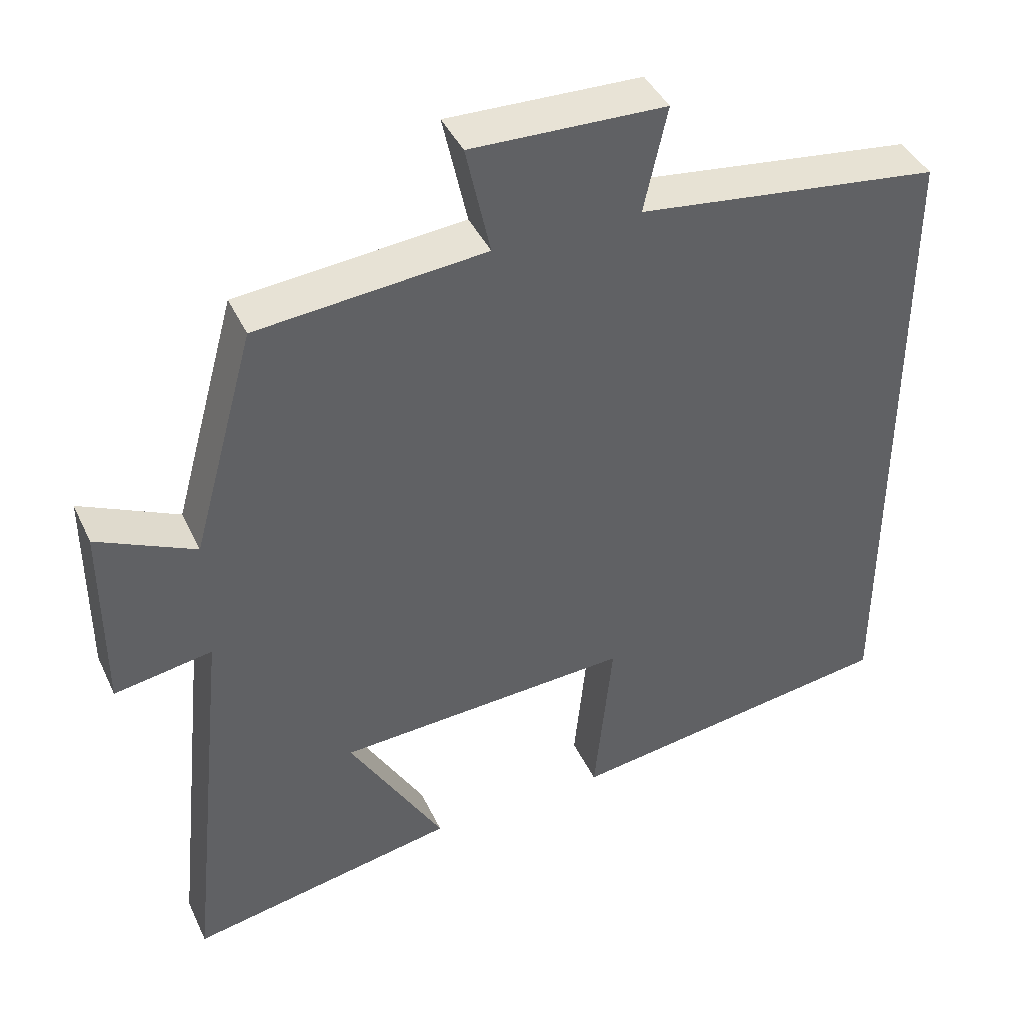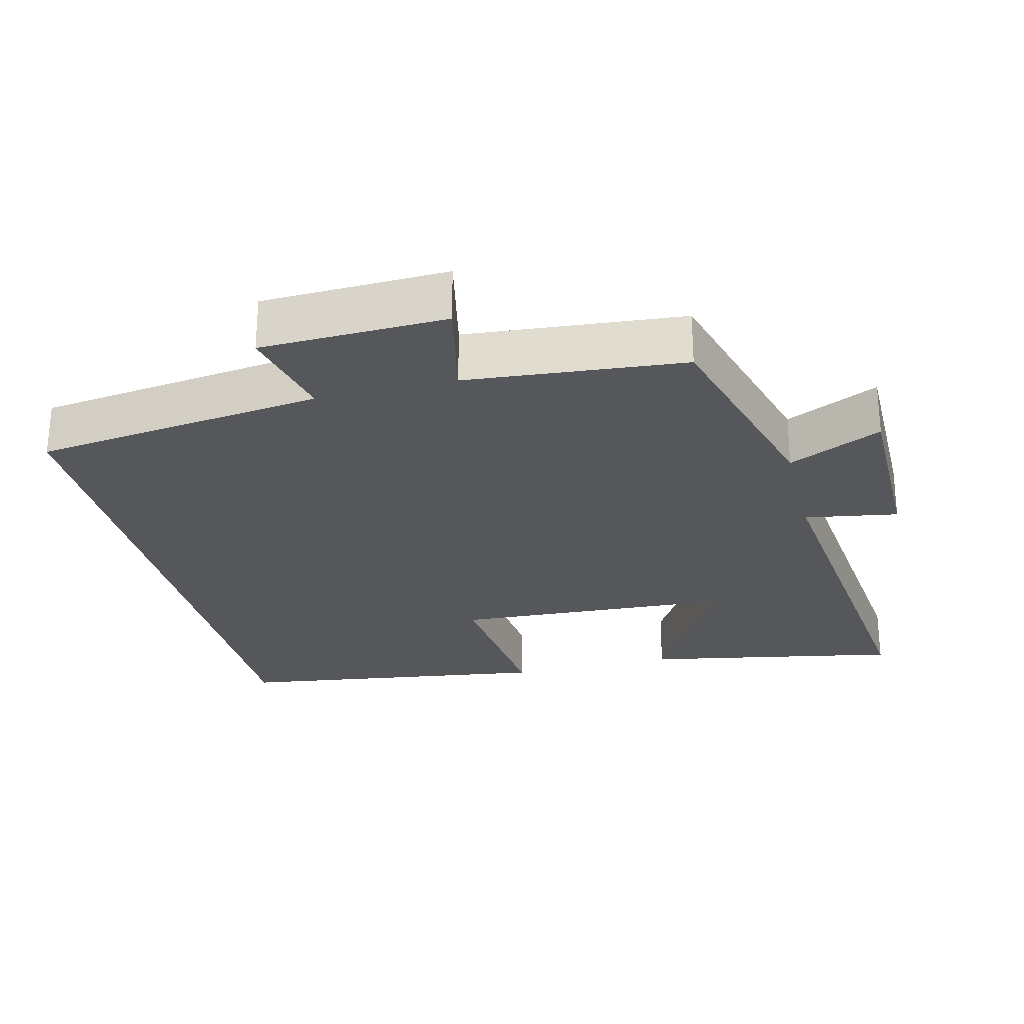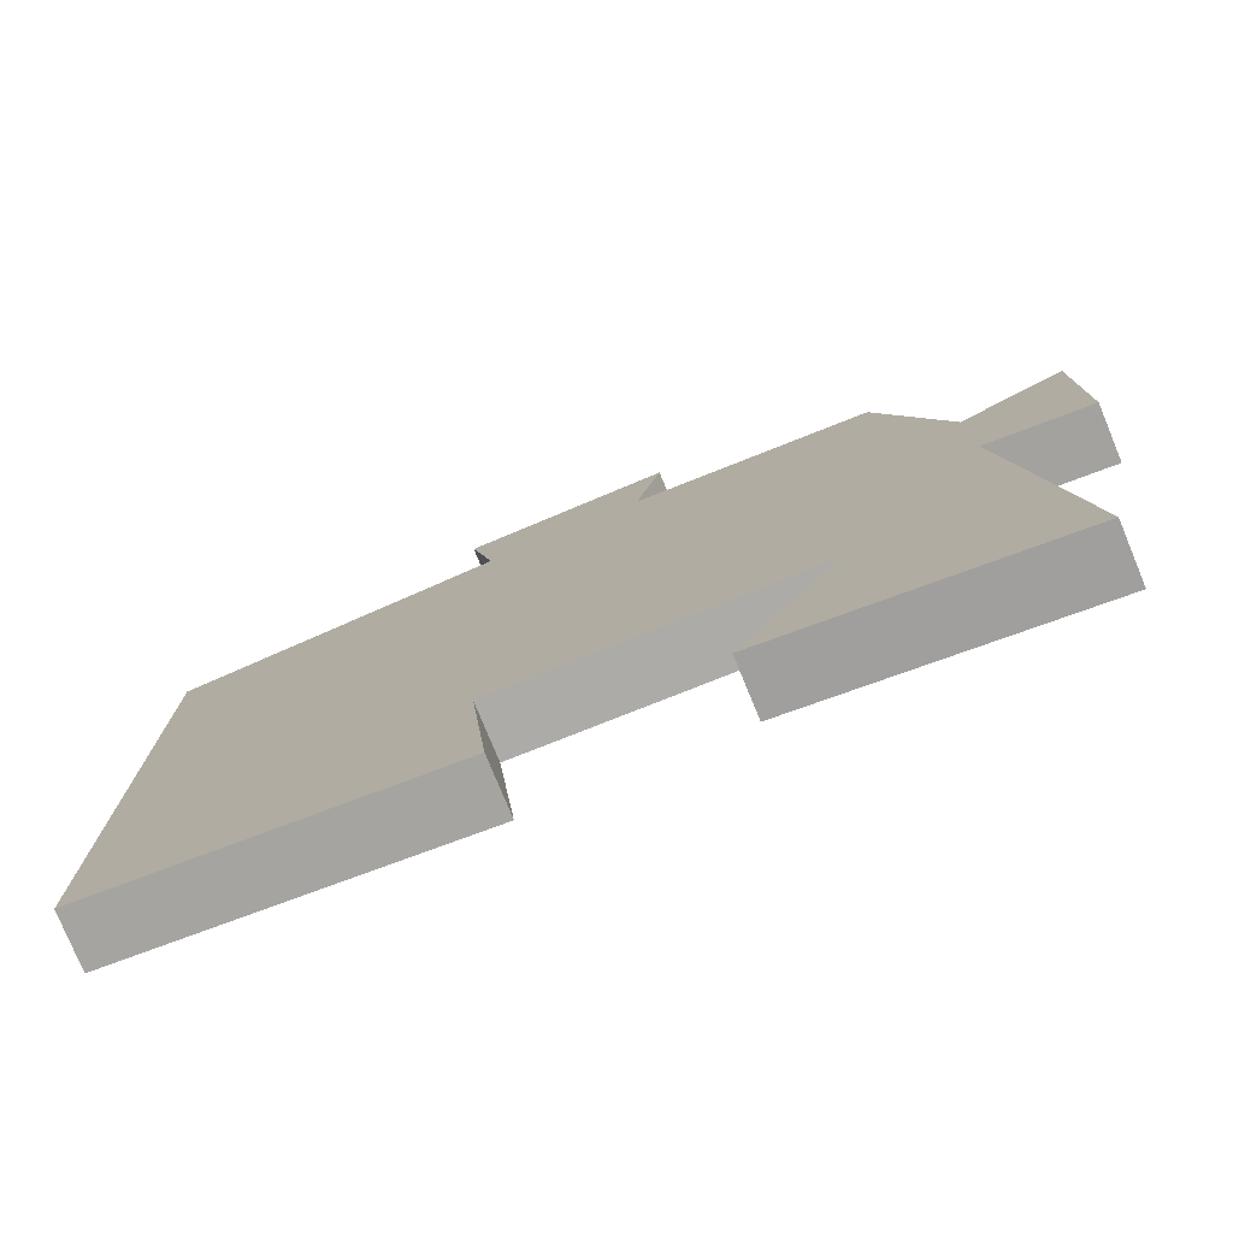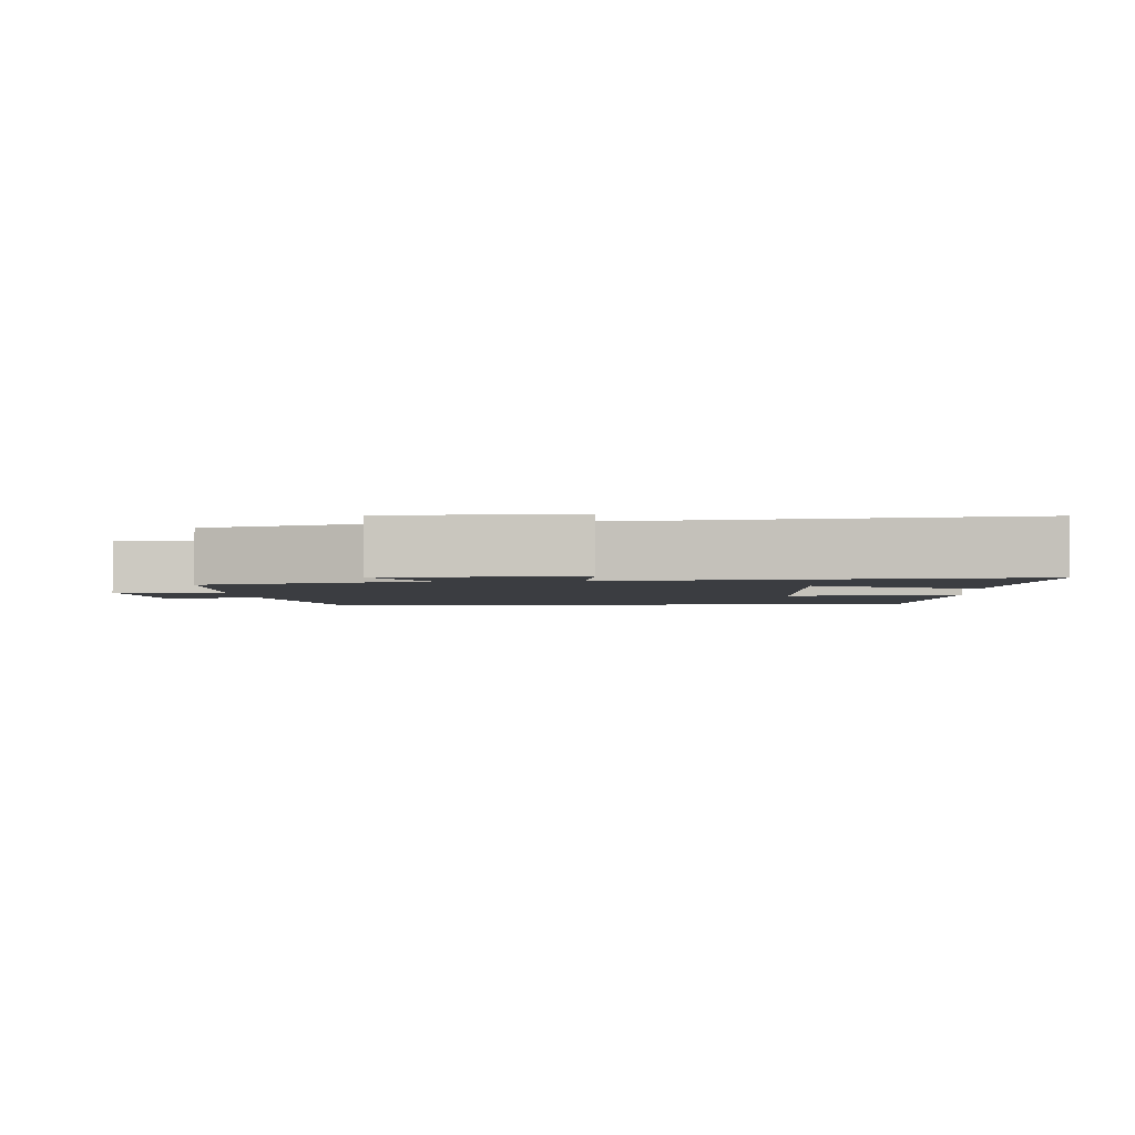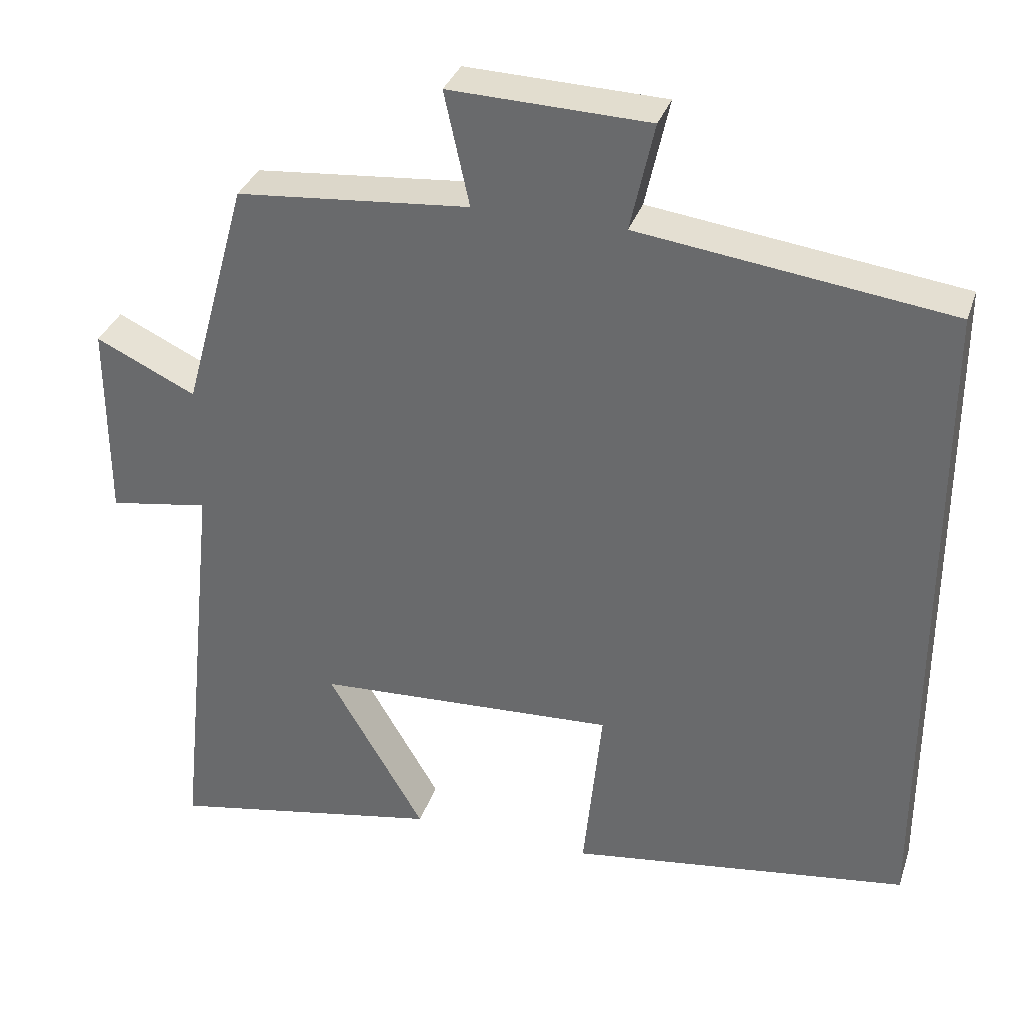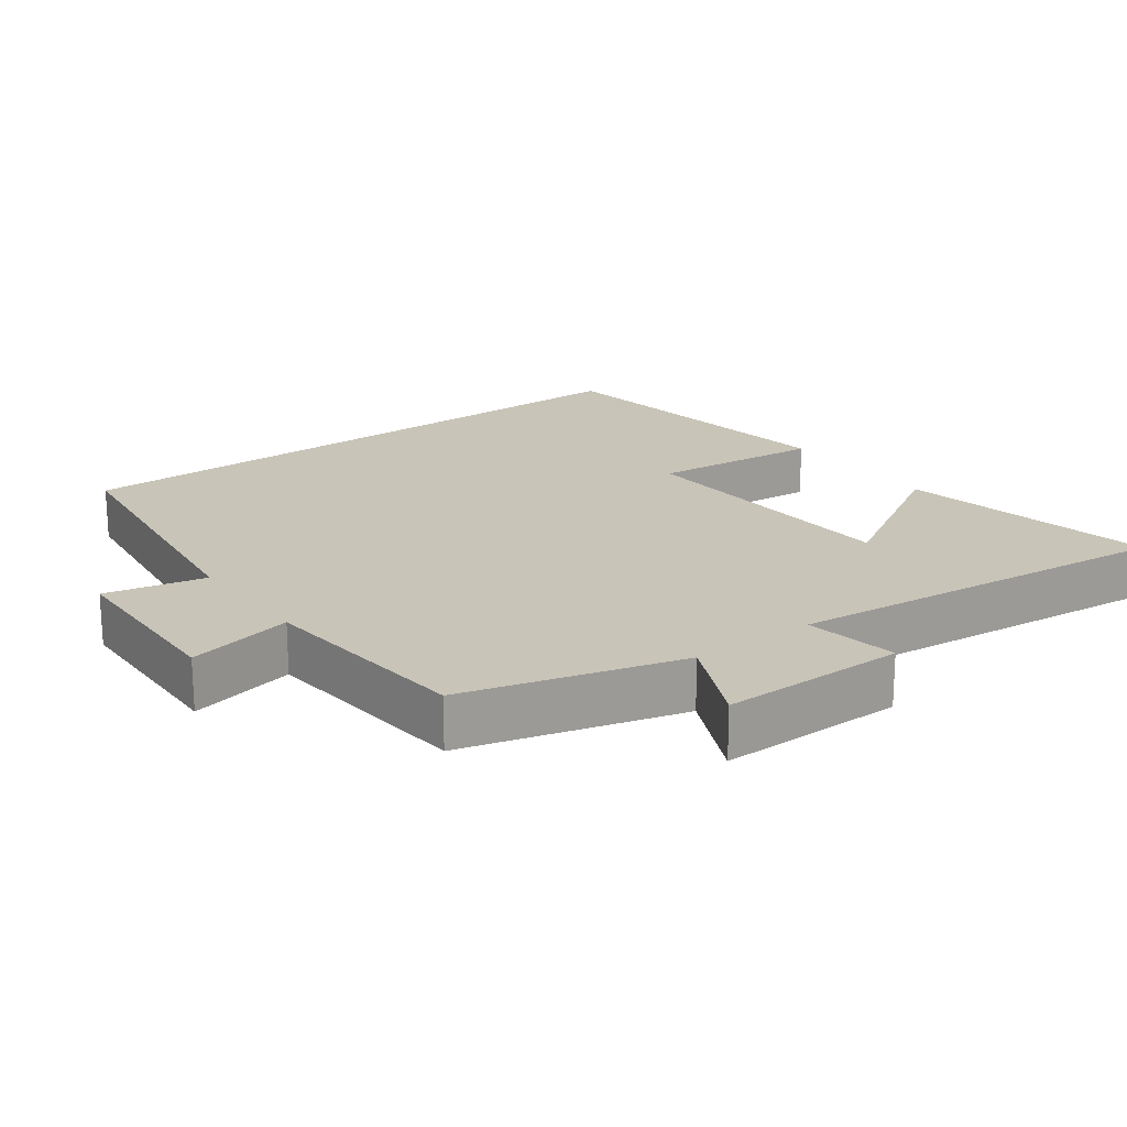
<metadata>
{"format":"obj","ext":"obj","renderer":"f3d","projection":"perspective","resolution":1024,"background":"white","views":[{"elev":41.9,"azim":156.3,"up":"+Z"},{"elev":-26.5,"azim":14.0,"up":"+Y"},{"elev":-77.9,"azim":22.4,"up":"+Z"},{"elev":-2.5,"azim":94.6,"up":"+Y"},{"elev":33.9,"azim":-162.5,"up":"+Z"},{"elev":20.1,"azim":53.4,"up":"+Y"}]}
</metadata>
<code>
v 0.559 0.07 -0.569
v 0.195 0.07 -0.5
v 0.323 0.07 -0.282
v -0.075 0.07 -0.26
v -0.051 0.07 -0.5
v -0.5 0.07 -0.436
v -0.5 0.07 0.447
v -0.09 0.07 0.5
v -0.121 0.07 0.642
v 0.141 0.07 0.65
v 0.108 0.07 0.5
v 0.415 0.07 0.472
v 0.5 0.07 0.164
v 0.632 0.07 0.226
v 0.632 0.07 -0.036
v 0.5 0.07 -0.014
v 0.559 0 -0.569
v 0.195 0 -0.5
v 0.323 0 -0.282
v -0.075 0 -0.26
v -0.051 0 -0.5
v -0.5 0 -0.436
v -0.5 0 0.447
v -0.09 0 0.5
v -0.121 0 0.642
v 0.141 0 0.65
v 0.108 0 0.5
v 0.415 0 0.472
v 0.5 0 0.164
v 0.632 0 0.226
v 0.632 0 -0.036
v 0.5 0 -0.014
f 13 14 15 16
f 11 12 13 16
f 11 16 1
f 8 9 10 11
f 4 5 6 7
f 3 4 7 8
f 1 2 3
f 1 3 8 11
f 32 31 30 29
f 32 29 28 27
f 17 32 27
f 27 26 25 24
f 23 22 21 20
f 24 23 20 19
f 19 18 17
f 27 24 19 17
f 1 17 18 2
f 2 18 19 3
f 3 19 20 4
f 4 20 21 5
f 5 21 22 6
f 6 22 23 7
f 7 23 24 8
f 8 24 25 9
f 9 25 26 10
f 10 26 27 11
f 11 27 28 12
f 12 28 29 13
f 13 29 30 14
f 14 30 31 15
f 15 31 32 16
f 16 32 17 1

</code>
